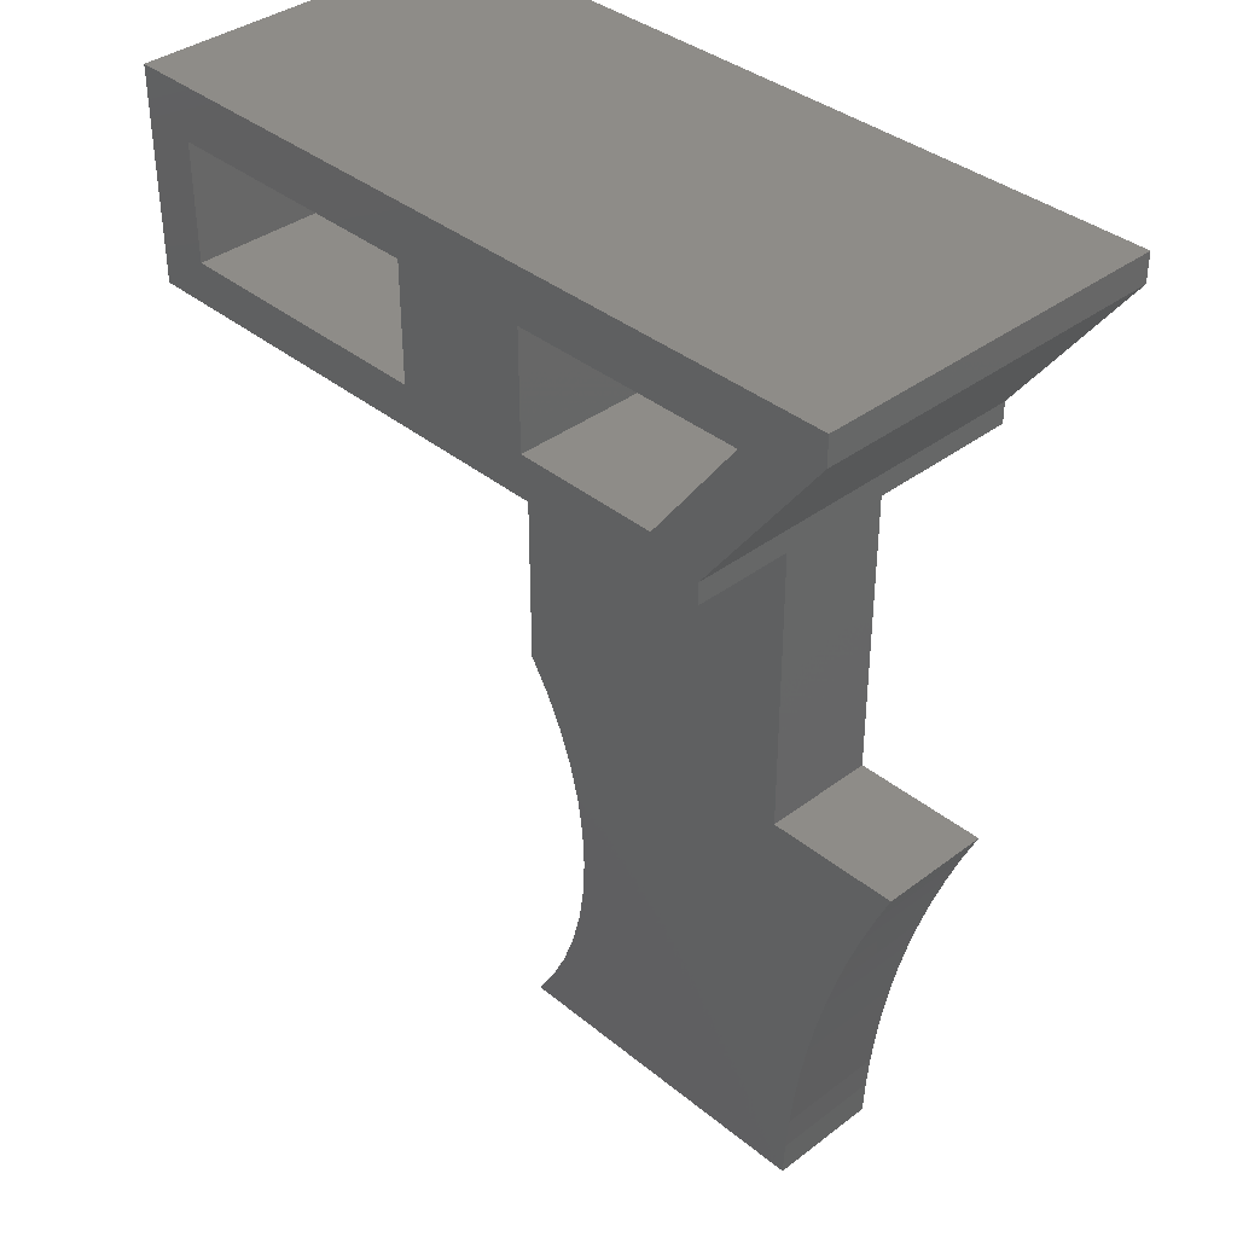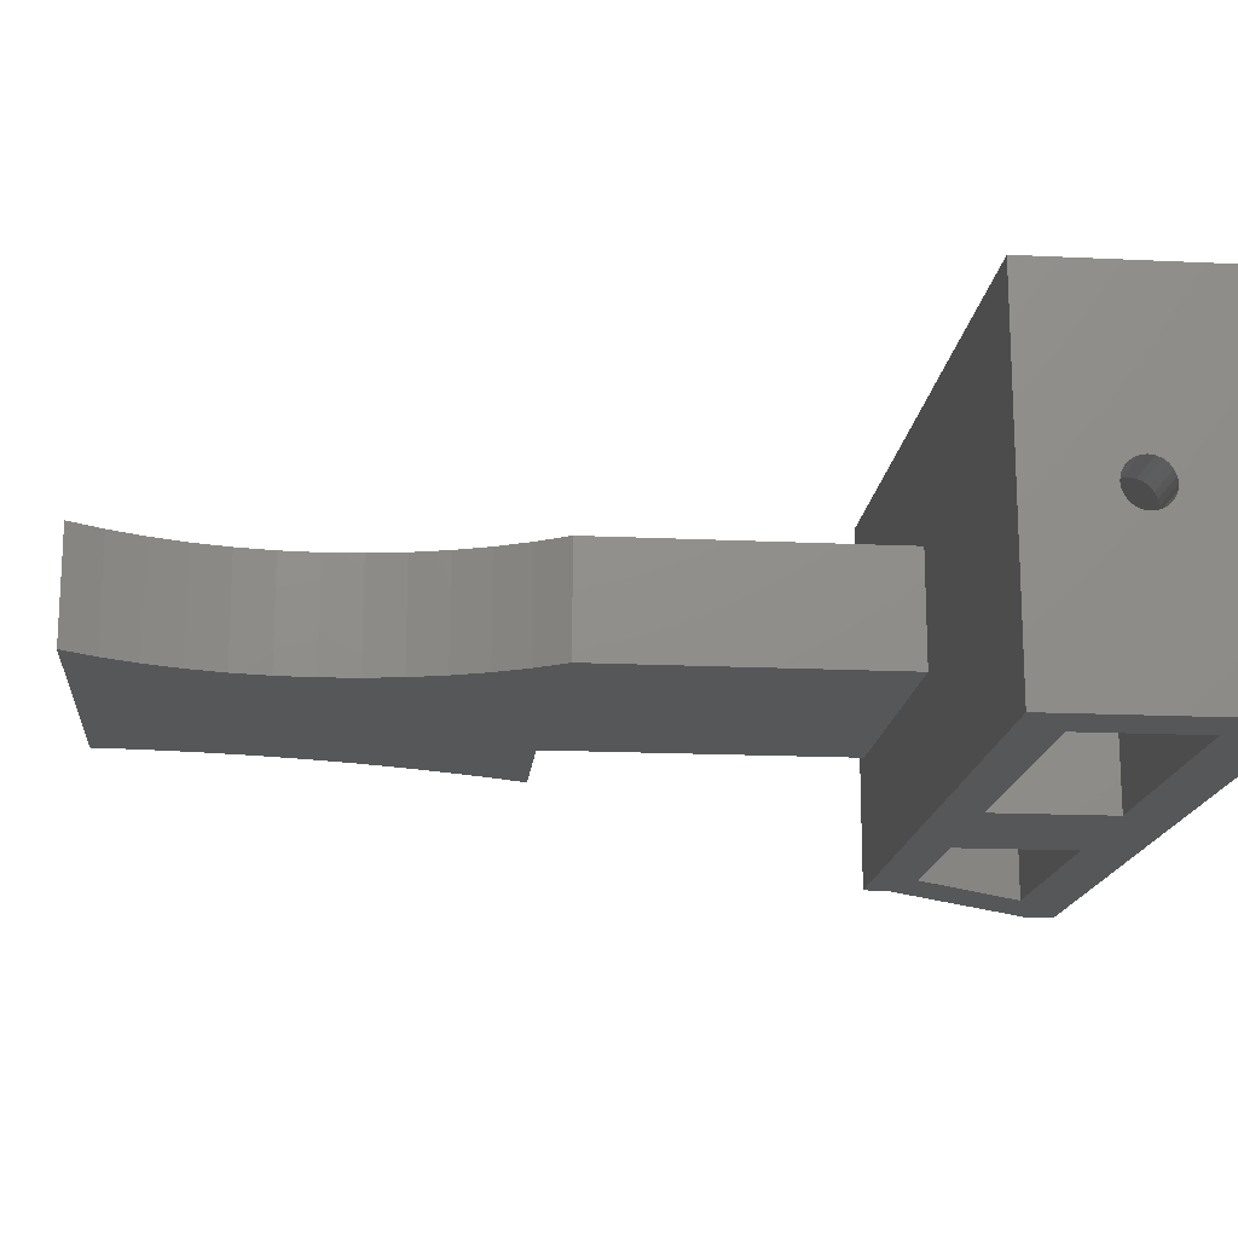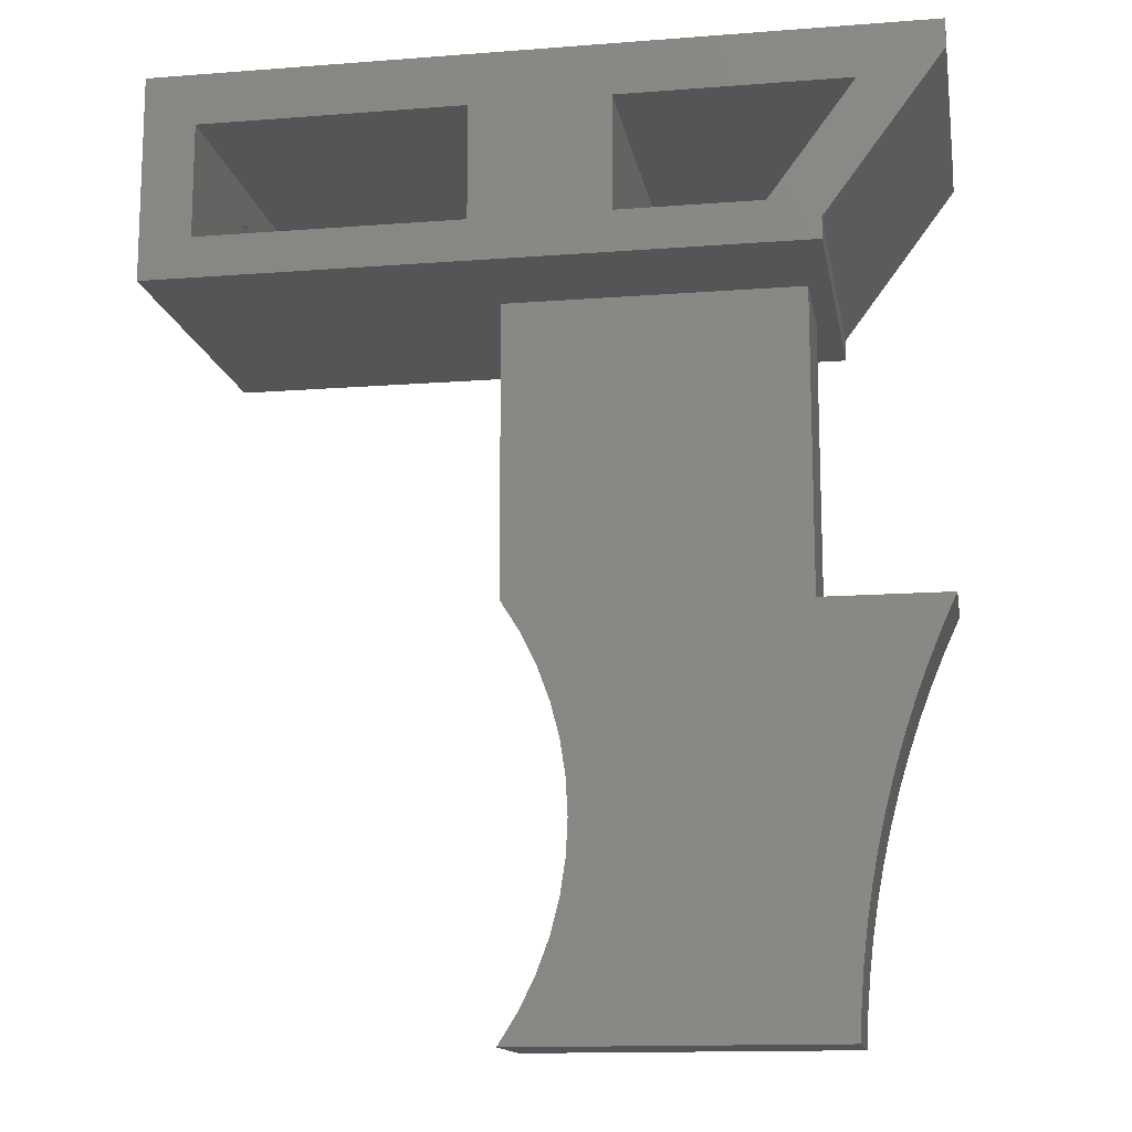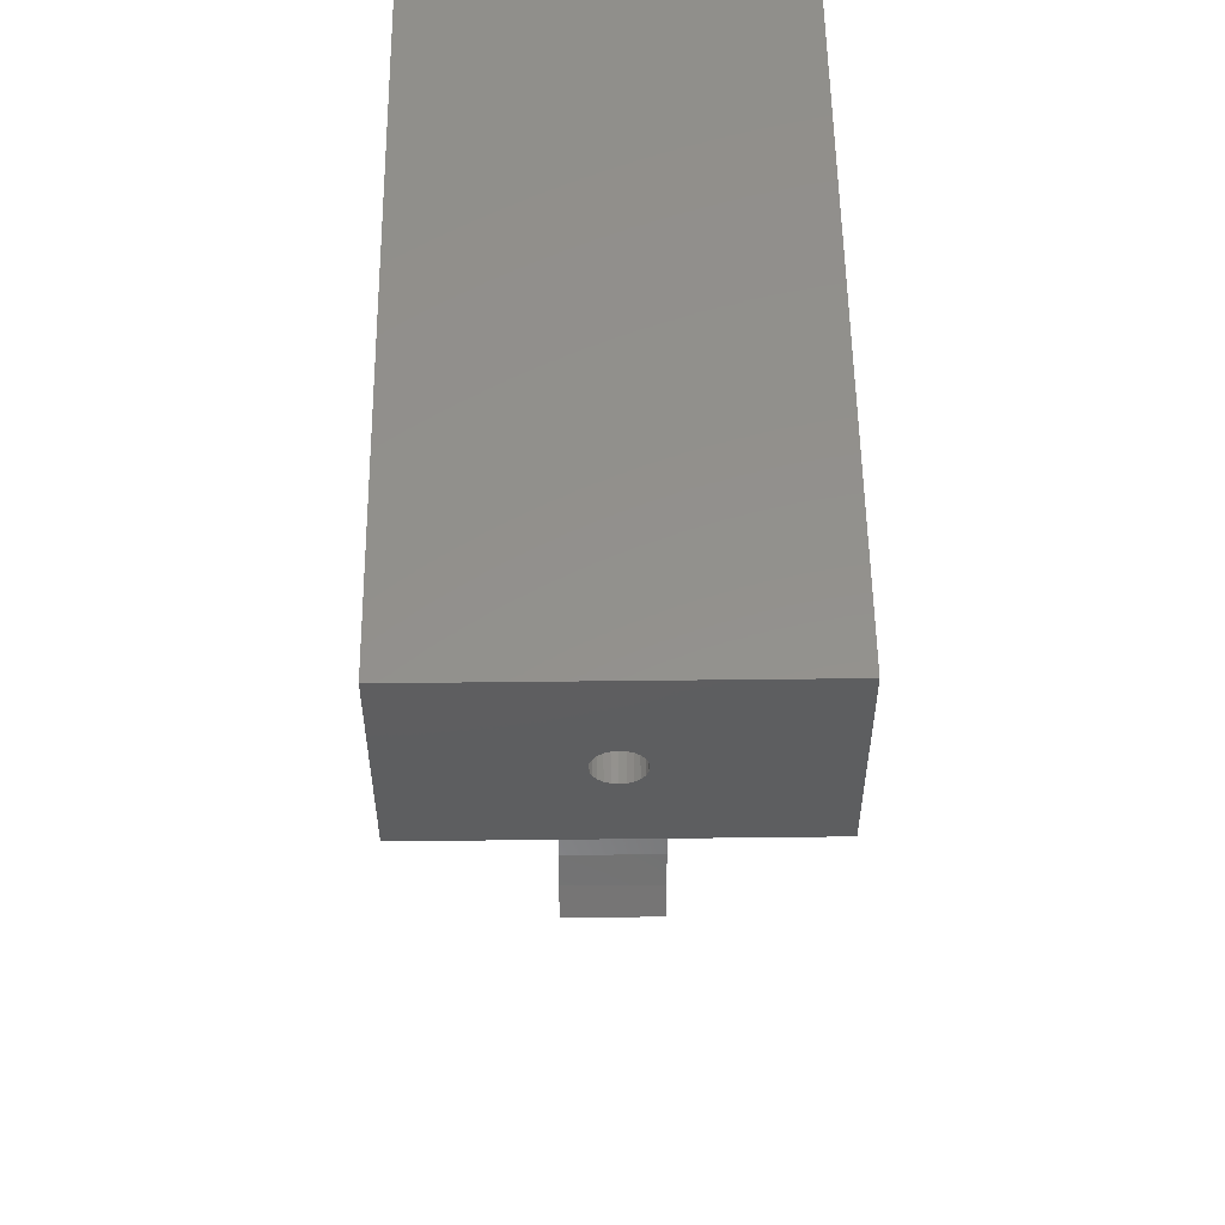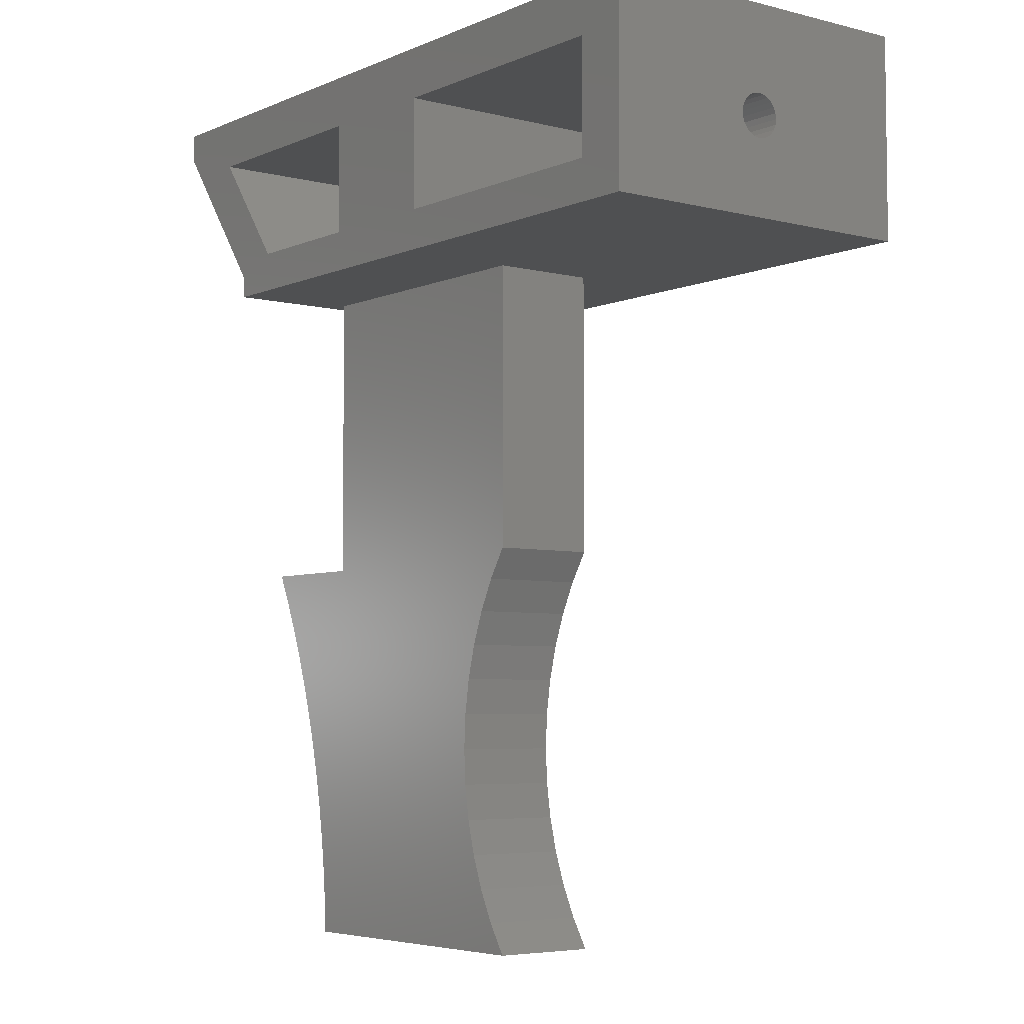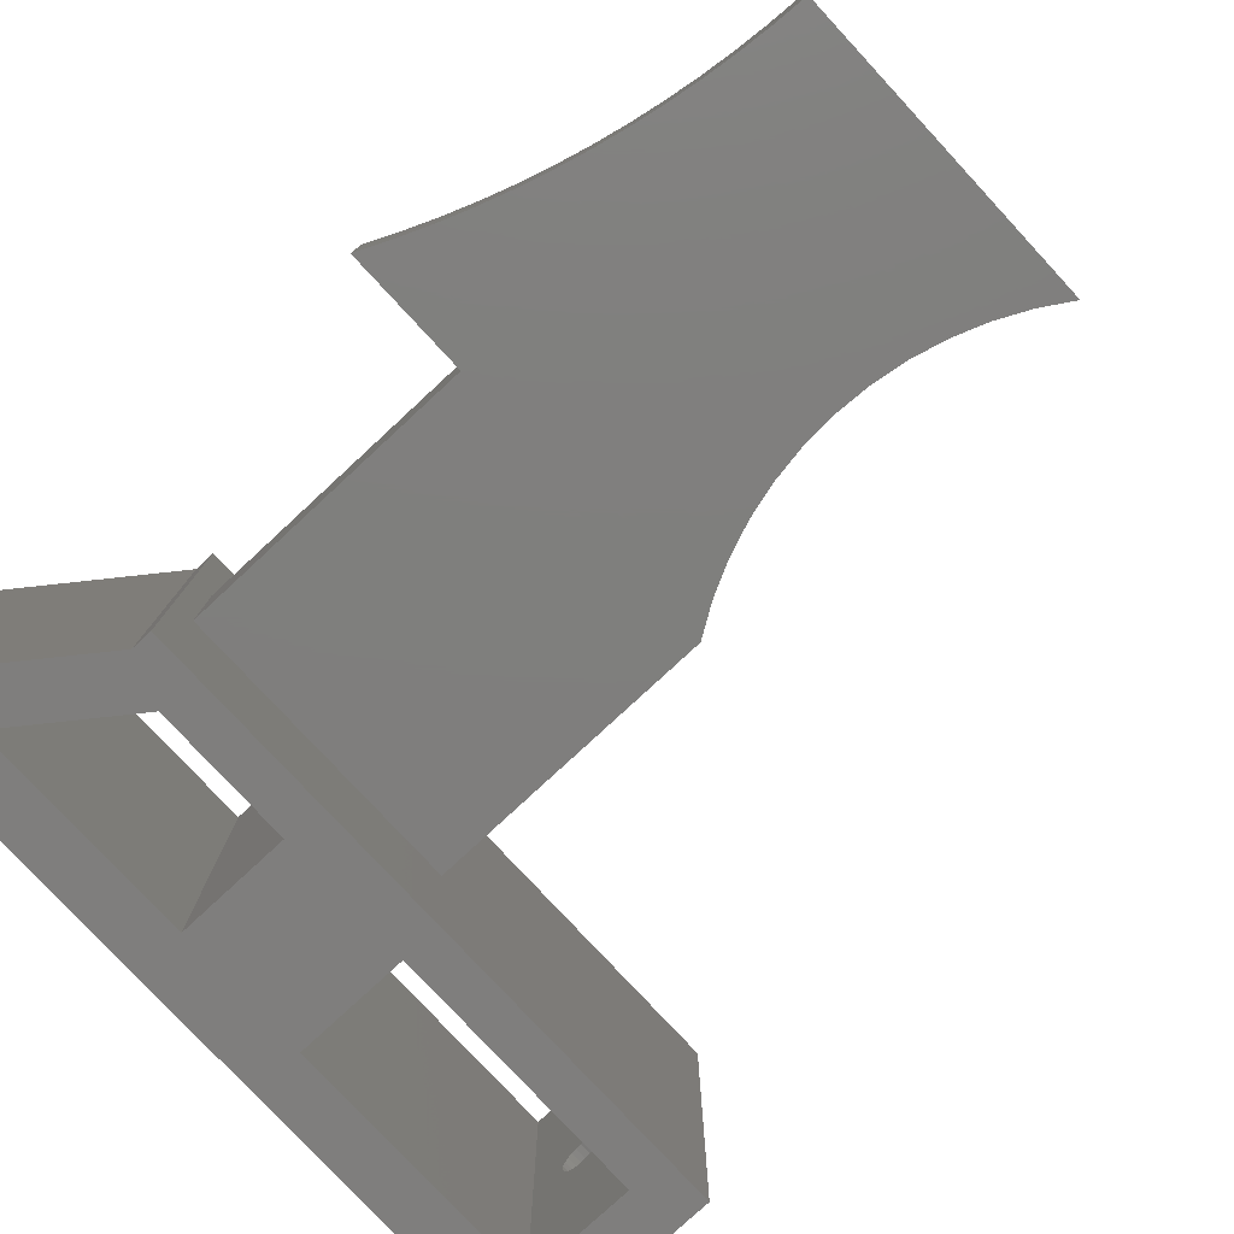
<metadata>
{"format":"stl","ext":"stl","renderer":"f3d","projection":"perspective","resolution":1024,"background":"white","views":[{"elev":37.5,"azim":46.0,"up":"+Z"},{"elev":-16.6,"azim":-95.5,"up":"+Y"},{"elev":-13.9,"azim":9.7,"up":"+Z"},{"elev":54.6,"azim":-90.7,"up":"+Z"},{"elev":-5.2,"azim":-127.8,"up":"+Z"},{"elev":-78.7,"azim":132.8,"up":"+Y"}]}
</metadata>
<code>
# stl→obj: 168 verts, 344 faces
v 179.3 257.4 92.7
v 192.9 257.4 92.29
v 180.2 257.4 91.28
v 192.9 257.4 92.7
v 180.2 257.4 75.13
v 189.5 257.4 73.7
v 179.3 257.4 73.7
v 194.3 257.4 73.7
v 194.4 257.4 75.31
v 182.4 257.4 75.53
v 181 257.4 76.64
v 182.6 257.4 75.92
v 183.3 257.4 77.67
v 181.5 257.4 78.22
v 183.8 257.4 79.49
v 182 257.4 79.86
v 184 257.4 81.34
v 182.2 257.4 81.52
v 184.1 257.4 83.2
v 182.3 257.4 83.2
v 182.2 257.4 84.89
v 184 257.4 85.07
v 182 257.4 86.55
v 183.8 257.4 86.92
v 181.5 257.4 88.19
v 183.3 257.4 88.74
v 181 257.4 89.77
v 182.6 257.4 90.49
v 198.2 257.4 90.83
v 198.9 257.4 92.29
v 192.6 257.4 75.53
v 194.5 257.4 76.91
v 189.5 257.4 75.53
v 192.7 257.4 77.09
v 194.7 257.4 78.5
v 192.9 257.4 78.75
v 195 257.4 80.09
v 193.2 257.4 80.4
v 195.3 257.4 81.67
v 193.5 257.4 82.04
v 195.6 257.4 83.24
v 193.8 257.4 83.67
v 196 257.4 84.79
v 194.3 257.4 85.28
v 196.5 257.4 86.33
v 194.7 257.4 86.88
v 197 257.4 87.85
v 195.3 257.4 88.46
v 197.6 257.4 89.35
v 195.9 257.4 90.02
v 196.1 257.4 90.47
v 197.6 252.4 89.35
v 197 252.4 87.85
v 194.4 252.4 75.31
v 194.3 252.4 73.7
v 198.2 252.4 90.83
v 194.5 252.4 76.91
v 196 252.4 84.79
v 195.6 252.4 83.24
v 194.7 252.4 78.5
v 196.5 252.4 86.33
v 195.3 252.4 81.67
v 195 252.4 80.09
v 198.9 252.4 92.29
v 193.9 254.9 106.2
v 192.9 252.4 106.2
v 192.9 254.9 106.2
v 193.9 252.4 106.2
v 179.3 254.9 106.2
v 164.3 246.9 106.2
v 164.3 254.9 106.2
v 179.3 252.4 106.2
v 193.9 246.9 106.2
v 193.9 262.9 106.2
v 164.3 262.9 106.2
v 179.3 257.4 106.2
v 192.9 257.4 106.2
v 193.9 257.4 106.2
v 192.9 252.4 92.29
v 189.5 252.4 73.7
v 166.7 262.9 108.1
v 164.3 262.9 115.7
v 193.9 262.9 107.2
v 166.7 262.9 113.3
v 178.9 262.9 113.3
v 185.2 262.9 113.3
v 195.5 262.9 113.3
v 199.3 262.9 114.4
v 199.3 262.9 115.7
v 191.6 262.9 108.1
v 178.9 262.9 108.1
v 185.2 262.9 108.1
v 166.7 254.2 110
v 164.3 254.4 109.8
v 164.3 254.2 110
v 166.7 254.4 109.8
v 199.3 246.9 114.4
v 191.6 246.9 108.1
v 193.9 246.9 107.2
v 195.5 246.9 113.3
v 185.2 246.9 113.3
v 178.9 246.9 113.3
v 166.7 246.9 113.3
v 166.7 246.9 108.1
v 164.3 246.9 115.7
v 185.2 246.9 108.1
v 178.9 246.9 108.1
v 199.3 246.9 115.7
v 192.9 254.9 92.7
v 192.9 252.4 92.7
v 164.3 253.9 110.7
v 166.7 253.9 110.4
v 164.3 253.9 110.4
v 166.7 253.9 110.7
v 166.7 255.8 110.2
v 164.3 255.6 110
v 166.7 255.6 110
v 164.3 255.8 110.2
v 164.3 253.9 111
v 166.7 253.9 111
v 164.3 254.2 111.4
v 166.7 254 111.2
v 164.3 254 111.2
v 166.7 254.2 111.4
v 166.7 255.9 110.7
v 164.3 255.9 110.4
v 166.7 255.9 110.4
v 164.3 255.9 110.7
v 166.7 254.9 111.7
v 164.3 254.6 111.7
v 164.3 254.9 111.7
v 166.7 254.6 111.7
v 166.7 254.4 111.6
v 164.3 254.4 111.6
v 166.7 255.9 111
v 164.3 255.9 111
v 166.7 255.4 111.6
v 164.3 255.2 111.7
v 164.3 255.4 111.6
v 166.7 255.2 111.7
v 166.7 255.6 111.4
v 164.3 255.6 111.4
v 166.7 255.8 111.2
v 164.3 255.8 111.2
v 166.7 255.2 109.7
v 164.3 255.4 109.8
v 164.3 255.2 109.7
v 166.7 255.4 109.8
v 166.7 254.9 109.7
v 164.3 254.9 109.7
v 166.7 254.6 109.7
v 164.3 254.6 109.7
v 164.3 254 110.2
v 166.7 254 110.2
v 182 252.4 86.55
v 181.5 252.4 88.19
v 181 252.4 89.77
v 180.2 252.4 91.28
v 181 252.4 76.64
v 181.5 252.4 78.22
v 182 252.4 79.86
v 182.2 252.4 81.52
v 182.3 252.4 83.2
v 182.2 252.4 84.89
v 179.3 254.9 92.7
v 179.3 252.4 92.7
v 180.2 252.4 75.13
v 179.3 252.4 73.7
f 1 2 3
f 2 1 4
f 5 6 7
f 6 5 8
f 8 5 9
f 9 5 10
f 10 5 11
f 10 11 12
f 12 11 13
f 13 11 14
f 13 14 15
f 15 14 16
f 15 16 17
f 17 16 18
f 17 18 19
f 19 18 20
f 19 20 21
f 19 21 22
f 22 21 23
f 22 23 24
f 24 23 25
f 24 25 26
f 26 25 27
f 26 27 28
f 28 27 3
f 28 3 29
f 29 3 30
f 30 3 2
f 9 31 32
f 31 9 10
f 31 10 33
f 32 31 34
f 32 34 35
f 35 34 36
f 35 36 37
f 37 36 38
f 37 38 39
f 39 38 40
f 39 40 41
f 41 40 42
f 41 42 43
f 43 42 44
f 43 44 45
f 45 44 46
f 45 46 47
f 47 46 48
f 47 48 49
f 49 48 50
f 49 50 29
f 29 50 51
f 29 51 28
f 47 52 53
f 52 47 49
f 8 54 55
f 54 8 9
f 49 56 52
f 56 49 29
f 9 57 54
f 57 9 32
f 41 58 59
f 58 41 43
f 32 60 57
f 60 32 35
f 45 53 61
f 53 45 47
f 39 59 62
f 59 39 41
f 43 61 58
f 61 43 45
f 35 63 60
f 63 35 37
f 29 64 56
f 64 29 30
f 37 62 63
f 62 37 39
f 65 66 67
f 66 65 68
f 69 70 71
f 70 69 72
f 70 72 73
f 73 72 66
f 73 66 68
f 74 71 75
f 71 74 76
f 76 74 77
f 77 74 78
f 69 71 76
f 64 2 79
f 2 64 30
f 8 80 6
f 80 8 55
f 75 81 74
f 81 75 82
f 74 81 83
f 81 82 84
f 84 82 85
f 85 82 86
f 86 82 87
f 87 82 88
f 88 82 89
f 83 90 88
f 90 83 81
f 90 81 91
f 90 91 92
f 88 90 87
f 93 94 95
f 94 93 96
f 97 98 99
f 98 97 100
f 100 97 101
f 101 97 102
f 102 97 103
f 99 70 73
f 70 99 104
f 70 104 105
f 104 99 98
f 104 98 106
f 104 106 107
f 105 104 103
f 105 103 97
f 105 97 108
f 109 66 110
f 66 109 67
f 78 67 77
f 67 78 65
f 111 112 113
f 112 111 114
f 115 116 117
f 116 115 118
f 119 114 111
f 114 119 120
f 121 122 123
f 122 121 124
f 125 126 127
f 126 125 128
f 129 130 131
f 130 129 132
f 133 121 134
f 121 133 124
f 135 128 125
f 128 135 136
f 137 138 139
f 138 137 140
f 79 109 110
f 109 79 2
f 109 2 4
f 141 139 142
f 139 141 137
f 123 120 119
f 120 123 122
f 140 131 138
f 131 140 129
f 143 136 135
f 136 143 144
f 145 146 147
f 146 145 148
f 141 144 143
f 144 141 142
f 132 134 130
f 134 132 133
f 149 147 150
f 147 149 145
f 151 150 152
f 150 151 149
f 96 152 94
f 152 96 151
f 148 116 146
f 116 148 117
f 153 93 95
f 93 153 154
f 113 154 153
f 154 113 112
f 4 67 109
f 67 4 77
f 127 118 115
f 118 127 126
f 25 155 156
f 155 25 23
f 3 157 158
f 157 3 27
f 14 159 160
f 159 14 11
f 18 161 162
f 161 18 16
f 27 156 157
f 156 27 25
f 92 101 106
f 101 92 86
f 21 163 164
f 163 21 20
f 76 4 1
f 4 76 77
f 20 162 163
f 162 20 18
f 88 108 97
f 108 88 89
f 104 96 103
f 96 104 151
f 151 104 81
f 103 96 93
f 103 93 154
f 103 154 112
f 103 112 114
f 151 81 149
f 149 81 145
f 145 81 148
f 148 81 117
f 117 81 115
f 115 81 127
f 127 81 125
f 103 132 84
f 132 103 133
f 133 103 124
f 124 103 122
f 122 103 120
f 120 103 114
f 84 132 129
f 84 129 140
f 84 140 137
f 84 137 141
f 84 141 143
f 84 143 135
f 84 135 125
f 84 125 81
f 165 158 166
f 158 165 3
f 3 165 1
f 11 167 159
f 167 11 5
f 87 98 100
f 98 87 90
f 83 97 99
f 97 83 88
f 105 134 70
f 134 105 82
f 70 134 121
f 70 121 123
f 70 123 119
f 70 119 111
f 134 82 130
f 130 82 131
f 131 82 138
f 138 82 139
f 139 82 142
f 142 82 144
f 144 82 136
f 136 82 128
f 70 113 71
f 113 70 111
f 71 113 153
f 71 153 95
f 71 95 94
f 71 94 152
f 71 152 150
f 71 150 147
f 71 147 75
f 75 147 146
f 75 146 116
f 75 116 118
f 75 118 126
f 75 126 128
f 75 128 82
f 54 80 55
f 80 54 167
f 167 54 159
f 159 54 57
f 159 57 160
f 160 57 60
f 160 60 161
f 161 60 63
f 161 63 162
f 162 63 62
f 162 62 163
f 163 62 59
f 163 59 164
f 164 59 58
f 164 58 61
f 164 61 155
f 155 61 53
f 155 53 156
f 156 53 52
f 156 52 157
f 157 52 56
f 157 56 158
f 158 56 64
f 158 64 79
f 158 79 166
f 166 79 110
f 166 110 66
f 166 66 72
f 167 168 80
f 108 82 105
f 82 108 89
f 85 103 84
f 103 85 102
f 16 160 161
f 160 16 14
f 68 99 73
f 99 68 83
f 83 68 65
f 83 65 78
f 83 78 74
f 6 168 7
f 168 6 80
f 5 168 167
f 168 5 7
f 69 166 72
f 166 69 165
f 101 107 106
f 107 101 102
f 23 164 155
f 164 23 21
f 85 92 91
f 92 85 86
f 98 92 106
f 92 98 90
f 85 107 102
f 107 85 91
f 107 81 104
f 81 107 91
f 76 165 69
f 165 76 1
f 87 101 86
f 101 87 100
f 12 33 10
f 33 12 31
f 31 12 34
f 34 12 13
f 34 13 36
f 36 13 15
f 36 15 38
f 38 15 17
f 38 17 40
f 40 17 19
f 40 19 42
f 42 19 22
f 42 22 44
f 44 22 24
f 44 24 46
f 46 24 48
f 48 24 26
f 48 26 50
f 50 26 28
f 50 28 51

</code>
